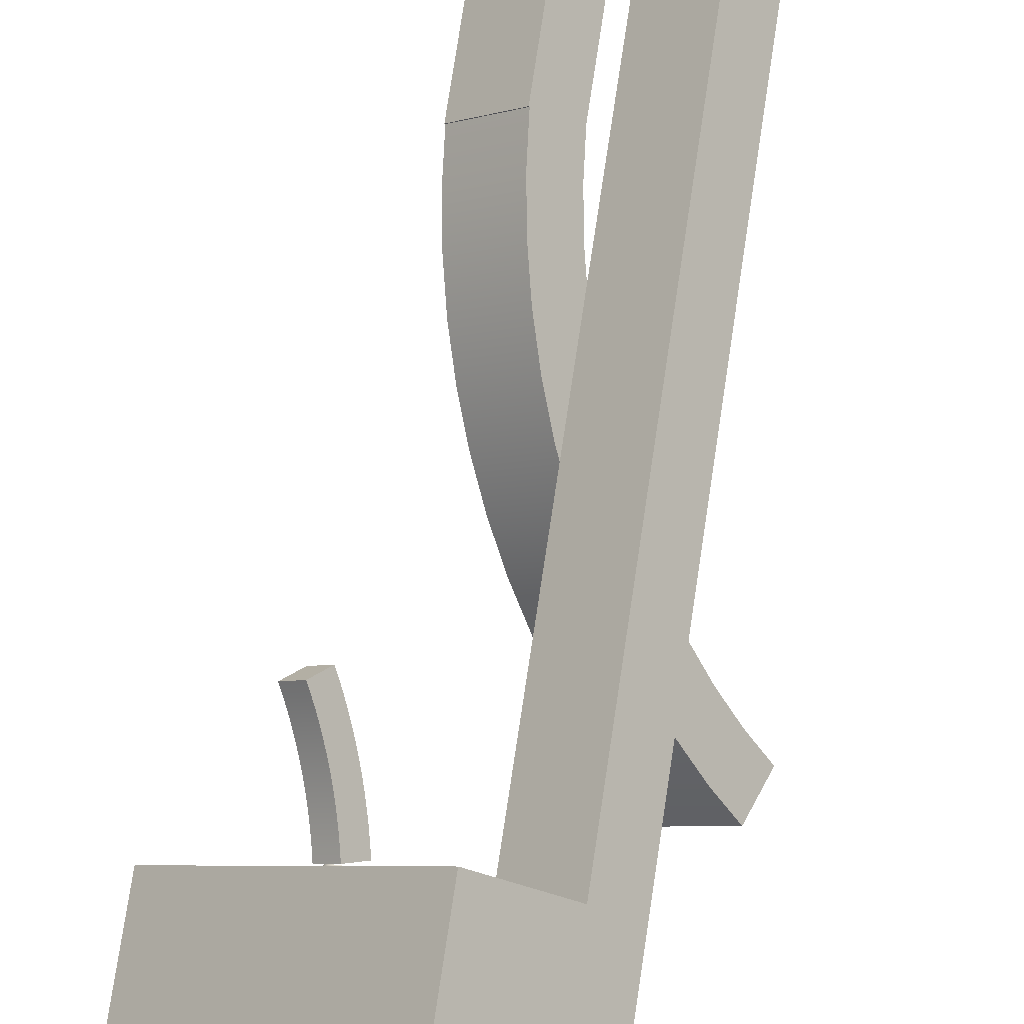
<metadata>
{"format":"obj","ext":"obj","renderer":"f3d","projection":"perspective","resolution":1024,"background":"white","views":[{"elev":76.2,"azim":8.6,"up":"+Z"}]}
</metadata>
<code>
v 0.04132 -0.3145 0.2116
v -0.03523 -0.3145 -0.0487
v 0.1332 -0.3145 0.1197
v -0.1271 -0.3145 0.04317
v 0.1332 -0.09796 0.1197
v -0.1271 -0.09796 0.04317
v -0.03523 -0.09796 -0.0487
v 0.04132 -0.09796 0.2116
v -0.0157 -0.08669 0.01052
v -0.01723 -0.08388 0.01309
v -0.01747 -0.08669 0.01282
v -0.01539 -0.08388 0.0107
v -0.01979 -0.08669 0.0146
v -0.01665 -0.0893 0.009975
v -0.01423 -0.08388 0.007922
v -0.0157 -0.08108 0.01052
v -0.01962 -0.08388 0.01492
v -0.02033 -0.0893 0.01366
v -0.01825 -0.0893 0.01206
v -0.0146 -0.08669 0.007826
v -0.0146 -0.08108 0.007826
v -0.01747 -0.08108 0.01282
v -0.01979 -0.08108 0.0146
v -0.02238 -0.08388 0.01607
v -0.02248 -0.08669 0.01571
v -0.01563 -0.0893 0.007546
v -0.01423 -0.08669 0.00494
v -0.01385 -0.08388 0.00494
v -0.01825 -0.07847 0.01206
v -0.01563 -0.07847 0.007546
v -0.02275 -0.0893 0.01467
v -0.01529 -0.0893 0.00494
v -0.01423 -0.08108 0.00494
v -0.01665 -0.07847 0.009975
v -0.02248 -0.08108 0.01571
v -0.02538 -0.08669 0.01609
v -0.02538 -0.0893 0.01501
v -0.01423 -0.08388 0.001959
v -0.0146 -0.08669 0.002054
v -0.02033 -0.07847 0.01366
v -0.01529 -0.07847 0.00494
v -0.02275 -0.07847 0.01467
v -0.02538 -0.08388 0.01646
v -0.01563 -0.0893 0.002334
v -0.0146 -0.08108 0.002054
v -0.02538 -0.08108 0.01609
v -0.02835 -0.08388 0.01607
v -0.02824 -0.08669 0.01571
v -0.01539 -0.08388 -0.00082
v -0.0157 -0.08669 -0.000635
v -0.01563 -0.07847 0.002334
v -0.02538 -0.07847 0.01501
v -0.02797 -0.0893 0.01467
v -0.01665 -0.0893 -9.4e-05
v -0.0157 -0.08108 -0.000635
v -0.02824 -0.08108 0.01571
v -0.03111 -0.08388 0.01492
v -0.03094 -0.08669 0.0146
v -0.01747 -0.08669 -0.002945
v -0.01825 -0.0893 -0.00218
v -0.01723 -0.08388 -0.003206
v -0.01665 -0.07847 -9.4e-05
v -0.02797 -0.07847 0.01467
v -0.03039 -0.0893 0.01366
v -0.01747 -0.08108 -0.002945
v -0.03094 -0.08108 0.0146
v -0.03326 -0.08669 0.01282
v -0.01979 -0.08669 -0.004717
v -0.02033 -0.0893 -0.00378
v -0.01979 -0.08108 -0.004717
v -0.01825 -0.07847 -0.00218
v -0.03039 -0.07847 0.01366
v -0.03326 -0.08108 0.01282
v -0.03349 -0.08388 0.01309
v -0.03247 -0.0893 0.01206
v -0.01962 -0.08388 -0.005036
v -0.02033 -0.07847 -0.00378
v -0.03503 -0.08669 0.01052
v -0.03408 -0.0893 0.009975
v -0.02248 -0.08669 -0.005831
v -0.02275 -0.0893 -0.004786
v -0.02248 -0.08108 -0.005831
v -0.02275 -0.07847 -0.004786
v -0.03247 -0.07847 0.01206
v -0.03503 -0.08108 0.01052
v -0.03534 -0.08388 0.0107
v -0.02238 -0.08388 -0.006187
v -0.03408 -0.07847 0.009975
v -0.03612 -0.08669 0.007826
v -0.0351 -0.0893 0.007546
v -0.02538 -0.08669 -0.006211
v -0.02538 -0.0893 -0.005129
v -0.02538 -0.08108 -0.006211
v -0.02538 -0.07847 -0.005129
v -0.03612 -0.08108 0.007826
v -0.0351 -0.07847 0.007546
v -0.0365 -0.08388 0.007922
v -0.02538 -0.08388 -0.00658
v -0.03653 -0.08669 0.00494
v -0.03544 -0.0893 0.00494
v -0.02835 -0.08388 -0.006187
v -0.02824 -0.08669 -0.005831
v -0.02824 -0.08108 -0.005831
v -0.03653 -0.08108 0.00494
v -0.03544 -0.07847 0.00494
v -0.03687 -0.08388 0.00494
v -0.02797 -0.0893 -0.004786
v -0.02797 -0.07847 -0.004786
v -0.0365 -0.08388 0.001959
v -0.03612 -0.08669 0.002054
v -0.03111 -0.08388 -0.005036
v -0.03094 -0.08669 -0.004717
v -0.03094 -0.08108 -0.004717
v -0.03039 -0.07847 -0.00378
v -0.03612 -0.08108 0.002054
v -0.0351 -0.0893 0.002334
v -0.03039 -0.0893 -0.00378
v -0.0351 -0.07847 0.002334
v -0.03534 -0.08388 -0.00082
v -0.03503 -0.08108 -0.000635
v -0.03503 -0.08669 -0.000635
v -0.03326 -0.08669 -0.002945
v -0.03349 -0.08388 -0.003206
v -0.03247 -0.0893 -0.00218
v -0.03247 -0.07847 -0.00218
v -0.03408 -0.07847 -9.4e-05
v -0.03408 -0.0893 -9.4e-05
v -0.03326 -0.08108 -0.002945
v -0.03534 -0.04063 0.03047
v -0.05337 -0.03332 0.01741
v -0.05088 -0.04063 0.01493
v -0.03783 -0.03332 0.03295
v -0.03489 -0.03979 -0.001076
v -0.03302 -0.04803 0.02814
v -0.01935 -0.03979 0.01447
v -0.05603 -0.02613 0.02005
v -0.03254 -0.04789 -0.003413
v -0.03742 -0.0318 0.001434
v -0.04857 -0.04803 0.0126
v -0.01703 -0.04789 0.01213
v -0.02187 -0.0318 0.01698
v -0.04049 -0.02613 0.03559
v -0.03087 -0.05554 0.02598
v -0.0588 -0.01905 0.02285
v -0.04008 -0.02392 0.004115
v -0.04638 -0.05554 0.01043
v -0.02453 -0.02392 0.01966
v -0.01484 -0.05608 0.009968
v -0.03039 -0.05608 -0.005574
v -0.04328 -0.01905 0.03839
v -0.02886 -0.06313 0.02397
v -0.06176 -0.0121 0.02579
v -0.04294 -0.01616 0.006964
v -0.02739 -0.01616 0.02251
v -0.04441 -0.06313 0.008432
v -0.01287 -0.06437 0.007984
v -0.02841 -0.06437 -0.007558
v -0.04621 -0.0121 0.04133
v -0.02702 -0.07081 0.02213
v -0.06487 -0.005279 0.02889
v -0.04594 -0.008524 0.009979
v -0.03039 -0.008524 0.02552
v -0.04256 -0.07081 0.006594
v -0.01113 -0.07243 0.006244
v -0.02668 -0.07243 -0.009297
v -0.04932 -0.005279 0.04443
v -0.02535 -0.07856 0.02046
v -0.0681 0.001407 0.03213
v -0.04911 -0.001022 0.01316
v -0.0336 -0.001022 0.0287
v -0.0409 -0.07856 0.00492
v -0.05256 0.001407 0.04767
v -0.07148 0.007954 0.03551
v -0.05245 0.006339 0.01649
v -0.03691 0.006339 0.03204
v -0.05593 0.007954 0.05105
v -0.04393 0.02036 0.03905
v -0.05597 0.01355 0.01999
v -0.04042 0.01355 0.03553
v -0.05948 0.02036 0.02351
v -0.05835 -0.0893 0.003638
v 0.002888 -0.0893 0.003638
v -0.02773 -0.0893 -0.02698
v -0.02773 -0.0893 0.03426
v -0.02773 -0.09796 -0.02698
v -0.02773 -0.09796 0.03426
v 0.002888 -0.09796 0.003638
v -0.05835 -0.09796 0.003638
v 0.1564 0.01501 -0.09682
v 0.1875 0.02574 -0.1279
v 0.1782 -0.000468 -0.1186
v 0.1657 0.04122 -0.1062
v 0.12 0.01501 -0.1332
v 0.1418 -0.000468 -0.1549
v 0.1294 0.04122 -0.1425
v 0.1511 0.02574 -0.1642
v 0.1944 0.03179 -0.1253
v 0.1808 -0.006523 -0.1116
v 0.1485 0.03179 -0.1712
v 0.1591 0.008958 -0.08987
v 0.1348 -0.006523 -0.1575
v 0.128 0.04642 -0.1506
v 0.1372 0.02808 -0.06805
v 0.1131 0.008958 -0.1358
v 0.1739 0.04642 -0.1047
v 0.07074 0.04983 -0.09343
v 0.1167 0.04983 -0.0475
v 0.0913 0.02808 -0.114
v 0.1084 0.06355 -0.1311
v 0.1544 0.06355 -0.08516
v 0.05161 0.07405 -0.07432
v 0.09001 0.08304 -0.1127
v 0.09754 0.07405 -0.02838
v 0.1359 0.08304 -0.06675
v 0.03409 0.1006 -0.05678
v 0.07286 0.1047 -0.09555
v 0.08002 0.1006 -0.01085
v 0.1188 0.1047 -0.04962
v 0.01827 0.1291 -0.04095
v 0.1031 0.1285 -0.03391
v 0.0642 0.1291 0.004979
v 0.05714 0.1285 -0.07984
v 0.004286 0.1596 -0.02697
v 0.04299 0.1541 -0.06566
v 0.08892 0.1541 -0.01973
v 0.05022 0.1596 0.01896
v -0.007751 0.1916 -0.01493
v 0.03044 0.1814 -0.05313
v 0.07637 0.1814 -0.007201
v 0.03818 0.1916 0.03101
v -0.01778 0.2251 -0.004923
v 0.01966 0.2101 -0.04234
v 0.06559 0.2101 0.003587
v 0.02815 0.2251 0.04101
v -0.02565 0.2596 0.002963
v 0.0107 0.24 -0.03338
v 0.05663 0.24 0.01255
v 0.02028 0.2596 0.0489
v -0.03135 0.295 0.008673
v 0.003638 0.271 -0.02632
v 0.04957 0.271 0.01962
v 0.01458 0.295 0.0546
v -0.03465 0.3291 0.01198
v -0.001477 0.3027 -0.0212
v 0.04445 0.3027 0.02473
v 0.01128 0.3291 0.05791
v 0.04132 0.3349 0.02786
v 0.04132 0.3291 0.02786
v -0.03523 0.3291 0.01255
v -0.004614 0.3349 -0.01808
v 0.01837 0.3349 0.004889
v 0.01837 0.3291 0.004889
v 0.0107 0.3291 0.05848
v -0.004614 0.3291 -0.01808
v 0.04132 0.4865 0.02786
v 0.0107 0.4865 0.05848
v -0.03523 0.5516 0.01255
v -0.004614 0.5516 -0.01808
v 0.08725 0.4865 0.07379
v 0.1026 0.5516 0.1503
v 0.1332 0.5516 0.1197
v 0.05663 0.4865 0.1044
v 0.08725 -0.09796 0.07379
v 0.05663 -0.09796 0.1044
v 0.1026 -0.09796 0.1503
g mesh1_mesh1-geometry
f 1 2 3
f 2 1 4
f 3 2 1
f 4 1 2
f 2 5 3
f 3 5 2
f 5 1 3
f 3 1 5
f 1 6 4
f 4 6 1
f 6 2 4
f 4 2 6
f 5 2 7
f 7 2 5
f 1 5 8
f 8 5 1
f 6 1 8
f 8 1 6
f 2 6 7
f 7 6 2
f 6 5 7
f 7 5 6
f 5 6 8
f 8 6 5
g mesh2_mesh2-geometry
f 9 10 11
f 10 9 12
f 11 10 9
f 12 9 10
f 10 13 11
f 11 13 10
f 11 14 9
f 9 14 11
f 9 15 12
f 12 15 9
f 16 10 12
f 12 10 16
f 13 10 17
f 17 10 13
f 18 11 13
f 13 11 18
f 14 11 19
f 19 11 14
f 14 20 9
f 9 20 14
f 15 9 20
f 20 9 15
f 21 12 15
f 15 12 21
f 10 16 22
f 22 16 10
f 12 21 16
f 16 21 12
f 10 23 17
f 17 23 10
f 24 13 17
f 17 13 24
f 11 18 19
f 19 18 11
f 25 18 13
f 13 18 25
f 20 14 26
f 26 14 20
f 27 15 20
f 20 15 27
f 28 21 15
f 15 21 28
f 16 29 22
f 22 29 16
f 23 10 22
f 22 10 23
f 30 16 21
f 21 16 30
f 23 24 17
f 17 24 23
f 13 24 25
f 25 24 13
f 18 25 31
f 31 25 18
f 32 20 26
f 26 20 32
f 15 27 28
f 28 27 15
f 20 32 27
f 27 32 20
f 21 28 33
f 33 28 21
f 29 16 34
f 34 16 29
f 29 23 22
f 22 23 29
f 16 30 34
f 34 30 16
f 33 30 21
f 21 30 33
f 24 23 35
f 35 23 24
f 24 36 25
f 25 36 24
f 25 37 31
f 31 37 25
f 27 38 28
f 28 38 27
f 32 39 27
f 27 39 32
f 38 33 28
f 28 33 38
f 23 29 40
f 40 29 23
f 30 33 41
f 41 33 30
f 23 42 35
f 35 42 23
f 35 43 24
f 24 43 35
f 36 24 43
f 43 24 36
f 37 25 36
f 36 25 37
f 38 27 39
f 39 27 38
f 39 32 44
f 44 32 39
f 33 38 45
f 45 38 33
f 42 23 40
f 40 23 42
f 45 41 33
f 33 41 45
f 42 46 35
f 35 46 42
f 43 35 46
f 46 35 43
f 47 36 43
f 43 36 47
f 48 37 36
f 36 37 48
f 39 49 38
f 38 49 39
f 44 50 39
f 39 50 44
f 49 45 38
f 38 45 49
f 41 45 51
f 51 45 41
f 46 42 52
f 52 42 46
f 46 47 43
f 43 47 46
f 36 47 48
f 48 47 36
f 37 48 53
f 53 48 37
f 49 39 50
f 50 39 49
f 50 44 54
f 54 44 50
f 45 49 55
f 55 49 45
f 55 51 45
f 45 51 55
f 52 56 46
f 46 56 52
f 47 46 56
f 56 46 47
f 57 48 47
f 47 48 57
f 58 53 48
f 48 53 58
f 59 49 50
f 50 49 59
f 60 50 54
f 54 50 60
f 61 55 49
f 49 55 61
f 51 55 62
f 62 55 51
f 56 52 63
f 63 52 56
f 56 57 47
f 47 57 56
f 48 57 58
f 58 57 48
f 53 58 64
f 64 58 53
f 49 59 61
f 61 59 49
f 50 60 59
f 59 60 50
f 55 61 65
f 65 61 55
f 65 62 55
f 55 62 65
f 63 66 56
f 56 66 63
f 57 56 66
f 66 56 57
f 57 67 58
f 58 67 57
f 67 64 58
f 58 64 67
f 68 61 59
f 59 61 68
f 69 59 60
f 60 59 69
f 61 70 65
f 65 70 61
f 62 65 71
f 71 65 62
f 66 63 72
f 72 63 66
f 73 57 66
f 66 57 73
f 67 57 74
f 74 57 67
f 64 67 75
f 75 67 64
f 61 68 76
f 76 68 61
f 59 69 68
f 68 69 59
f 70 61 76
f 76 61 70
f 77 65 70
f 70 65 77
f 65 77 71
f 71 77 65
f 72 73 66
f 66 73 72
f 57 73 74
f 74 73 57
f 74 78 67
f 67 78 74
f 67 79 75
f 75 79 67
f 80 76 68
f 68 76 80
f 81 68 69
f 69 68 81
f 76 82 70
f 70 82 76
f 70 83 77
f 77 83 70
f 73 72 84
f 84 72 73
f 85 74 73
f 73 74 85
f 78 74 86
f 86 74 78
f 79 67 78
f 78 67 79
f 76 80 87
f 87 80 76
f 68 81 80
f 80 81 68
f 82 76 87
f 87 76 82
f 83 70 82
f 82 70 83
f 88 73 84
f 84 73 88
f 74 85 86
f 86 85 74
f 73 88 85
f 85 88 73
f 86 89 78
f 78 89 86
f 78 90 79
f 79 90 78
f 91 87 80
f 80 87 91
f 92 80 81
f 81 80 92
f 87 93 82
f 82 93 87
f 82 94 83
f 83 94 82
f 95 86 85
f 85 86 95
f 96 85 88
f 88 85 96
f 89 86 97
f 97 86 89
f 90 78 89
f 89 78 90
f 87 91 98
f 98 91 87
f 80 92 91
f 91 92 80
f 93 87 98
f 98 87 93
f 94 82 93
f 93 82 94
f 86 95 97
f 97 95 86
f 85 96 95
f 95 96 85
f 97 99 89
f 89 99 97
f 89 100 90
f 90 100 89
f 91 101 98
f 98 101 91
f 92 102 91
f 91 102 92
f 101 93 98
f 98 93 101
f 103 94 93
f 93 94 103
f 104 97 95
f 95 97 104
f 105 95 96
f 96 95 105
f 99 97 106
f 106 97 99
f 100 89 99
f 99 89 100
f 101 91 102
f 102 91 101
f 102 92 107
f 107 92 102
f 93 101 103
f 103 101 93
f 94 103 108
f 108 103 94
f 97 104 106
f 106 104 97
f 95 105 104
f 104 105 95
f 109 99 106
f 106 99 109
f 110 100 99
f 99 100 110
f 102 111 101
f 101 111 102
f 107 112 102
f 102 112 107
f 101 113 103
f 103 113 101
f 103 114 108
f 108 114 103
f 115 106 104
f 104 106 115
f 105 115 104
f 104 115 105
f 99 109 110
f 110 109 99
f 106 115 109
f 109 115 106
f 100 110 116
f 116 110 100
f 111 102 112
f 112 102 111
f 113 101 111
f 111 101 113
f 112 107 117
f 117 107 112
f 114 103 113
f 113 103 114
f 115 105 118
f 118 105 115
f 119 110 109
f 109 110 119
f 120 109 115
f 115 109 120
f 121 116 110
f 110 116 121
f 122 111 112
f 112 111 122
f 123 113 111
f 111 113 123
f 124 112 117
f 117 112 124
f 113 125 114
f 114 125 113
f 126 115 118
f 118 115 126
f 110 119 121
f 121 119 110
f 109 120 119
f 119 120 109
f 115 126 120
f 120 126 115
f 116 121 127
f 127 121 116
f 111 122 123
f 123 122 111
f 112 124 122
f 122 124 112
f 113 123 128
f 128 123 113
f 125 113 128
f 128 113 125
f 119 122 121
f 121 122 119
f 120 123 119
f 119 123 120
f 126 128 120
f 120 128 126
f 121 124 127
f 127 124 121
f 122 119 123
f 123 119 122
f 124 121 122
f 122 121 124
f 123 120 128
f 128 120 123
f 128 126 125
f 125 126 128
g mesh3_mesh3-geometry
f 129 130 131
f 130 129 132
f 133 131 130
f 131 134 129
f 129 135 132
f 132 136 130
f 137 131 133
f 133 130 138
f 134 131 139
f 134 140 129
f 129 140 135
f 132 135 141
f 136 132 142
f 138 130 136
f 137 139 131
f 135 137 133
f 141 133 138
f 139 143 134
f 143 140 134
f 137 135 140
f 133 141 135
f 132 141 142
f 142 144 136
f 138 136 145
f 137 146 139
f 138 147 141
f 143 139 146
f 143 148 140
f 140 149 137
f 142 141 147
f 144 142 150
f 145 136 144
f 147 138 145
f 149 146 137
f 146 151 143
f 151 148 143
f 149 140 148
f 142 147 150
f 150 152 144
f 145 144 153
f 145 154 147
f 149 155 146
f 151 146 155
f 151 156 148
f 148 157 149
f 150 147 154
f 152 150 158
f 153 144 152
f 154 145 153
f 157 155 149
f 155 159 151
f 159 156 151
f 157 148 156
f 150 154 158
f 158 160 152
f 153 152 161
f 153 162 154
f 157 163 155
f 159 155 163
f 159 164 156
f 156 165 157
f 158 154 162
f 160 158 166
f 161 152 160
f 162 153 161
f 165 163 157
f 163 167 159
f 164 159 167
f 165 156 164
f 158 162 166
f 166 168 160
f 161 160 169
f 161 170 162
f 163 165 171
f 167 163 171
f 166 162 170
f 168 166 172
f 169 160 168
f 170 161 169
f 166 170 172
f 172 173 168
f 169 168 174
f 169 175 170
f 172 170 175
f 173 172 176
f 174 168 173
f 175 169 174
f 172 175 176
f 177 173 176
f 174 173 178
f 174 179 175
f 176 175 179
f 173 177 180
f 176 179 177
f 178 173 180
f 179 174 178
f 177 178 180
f 178 177 179
g mesh3_mesh3-geometry
f 131 130 129
f 132 129 130
f 130 131 133
f 129 134 131
f 132 135 129
f 130 136 132
f 133 131 137
f 138 130 133
f 139 131 134
f 129 140 134
f 135 140 129
f 141 135 132
f 142 132 136
f 136 130 138
f 131 139 137
f 133 137 135
f 138 133 141
f 134 143 139
f 134 140 143
f 140 135 137
f 135 141 133
f 142 141 132
f 136 144 142
f 145 136 138
f 139 146 137
f 141 147 138
f 146 139 143
f 140 148 143
f 137 149 140
f 147 141 142
f 150 142 144
f 144 136 145
f 145 138 147
f 137 146 149
f 143 151 146
f 143 148 151
f 148 140 149
f 150 147 142
f 144 152 150
f 153 144 145
f 147 154 145
f 146 155 149
f 155 146 151
f 148 156 151
f 149 157 148
f 154 147 150
f 158 150 152
f 152 144 153
f 153 145 154
f 149 155 157
f 151 159 155
f 151 156 159
f 156 148 157
f 158 154 150
f 152 160 158
f 161 152 153
f 154 162 153
f 155 163 157
f 163 155 159
f 156 164 159
f 157 165 156
f 162 154 158
f 166 158 160
f 160 152 161
f 161 153 162
f 157 163 165
f 159 167 163
f 167 159 164
f 164 156 165
f 166 162 158
f 160 168 166
f 169 160 161
f 162 170 161
f 171 165 163
f 171 163 167
f 167 165 164
f 164 165 167
f 170 162 166
f 172 166 168
f 168 160 169
f 169 161 170
f 165 167 171
f 171 167 165
f 172 170 166
f 168 173 172
f 174 168 169
f 170 175 169
f 175 170 172
f 176 172 173
f 173 168 174
f 174 169 175
f 176 175 172
f 176 173 177
f 178 173 174
f 175 179 174
f 179 175 176
f 180 177 173
f 177 179 176
f 180 173 178
f 178 174 179
f 180 178 177
f 179 177 178
g mesh4_mesh4-geometry
f 181 182 183
f 182 181 184
f 182 185 183
f 185 181 183
f 181 186 184
f 185 182 187
f 181 185 188
f 186 181 188
g mesh4_mesh4-geometry
f 183 182 181
f 184 181 182
f 183 185 182
f 183 181 185
f 184 186 181
f 186 182 184
f 184 182 186
f 187 182 185
f 188 185 181
f 188 181 186
f 182 186 187
f 187 186 182
g mesh5_mesh5-geometry
f 189 190 191
f 190 189 192
f 191 193 189
f 193 192 189
f 193 191 194
f 192 193 195
f 196 193 194
f 193 196 195
g mesh5_mesh5-geometry
f 191 190 189
f 192 189 190
f 191 197 190
f 189 193 191
f 189 192 193
f 190 196 192
f 190 197 196
f 197 191 198
f 194 191 193
f 195 193 192
f 195 192 196
f 197 199 196
f 191 194 198
f 198 200 197
f 194 193 196
f 195 196 193
f 201 196 199
f 199 197 202
f 198 194 201
f 203 197 200
f 198 201 200
f 196 201 194
f 201 199 204
f 205 202 197
f 202 206 199
f 207 197 203
f 200 204 203
f 204 200 201
f 208 204 199
f 202 205 209
f 205 197 207
f 206 208 199
f 209 206 202
f 203 208 207
f 208 203 204
f 210 209 205
f 210 205 207
f 206 207 208
f 211 206 209
f 209 210 212
f 213 210 207
f 207 206 213
f 211 213 206
f 212 211 209
f 214 212 210
f 214 210 213
f 211 215 213
f 215 211 212
f 212 214 216
f 217 214 213
f 217 213 215
f 216 215 212
f 218 216 214
f 218 214 217
f 215 219 217
f 219 215 216
f 218 220 216
f 221 218 217
f 221 217 219
f 222 219 216
f 222 216 220
f 220 218 221
f 219 223 221
f 224 219 222
f 220 225 222
f 225 220 221
f 226 221 223
f 223 219 224
f 224 222 225
f 226 225 221
f 223 227 226
f 228 223 224
f 225 229 224
f 229 225 226
f 230 226 227
f 227 223 228
f 228 224 229
f 230 229 226
f 227 231 230
f 232 227 228
f 229 233 228
f 233 229 230
f 234 230 231
f 231 227 232
f 232 228 233
f 234 233 230
f 231 235 234
f 236 231 232
f 233 237 232
f 237 233 234
f 238 234 235
f 235 231 236
f 236 232 237
f 238 237 234
f 235 239 238
f 240 235 236
f 237 241 236
f 241 237 238
f 242 238 239
f 239 235 240
f 240 236 241
f 242 241 238
f 239 243 242
f 244 239 240
f 241 245 240
f 245 241 242
f 246 242 243
f 243 239 244
f 244 240 245
f 246 245 242
f 246 243 247
f 246 243 248
f 249 243 246
f 250 243 244
f 245 251 244
f 247 245 246
f 247 243 251
f 248 243 252
f 246 248 253
f 243 254 249
f 253 249 246
f 250 251 243
f 250 244 251
f 247 251 245
f 255 251 247
f 247 248 251
f 254 252 243
f 252 251 248
f 256 253 248
f 257 249 254
f 256 249 253
f 251 255 250
f 251 252 250
f 255 256 247
f 247 256 248
f 254 250 252
f 249 256 257
f 250 257 254
f 250 255 258
f 255 259 256
f 260 257 256
f 258 257 250
f 261 258 255
f 262 256 259
f 259 261 255
f 262 260 256
f 263 261 259
f 264 260 262
f 261 260 5
f 5 261 263
f 265 260 264
f 265 5 260
f 263 5 264
f 265 264 5
g mesh5_mesh5-geometry
f 190 197 191
f 192 196 190
f 196 197 190
f 198 191 197
f 196 192 195
f 196 199 197
f 198 194 191
f 197 200 198
f 199 196 201
f 202 197 199
f 201 194 198
f 200 197 203
f 200 201 198
f 194 201 196
f 204 199 201
f 197 202 205
f 199 206 202
f 203 197 207
f 203 204 200
f 201 200 204
f 199 204 208
f 209 205 202
f 207 197 205
f 199 208 206
f 202 206 209
f 207 208 203
f 204 203 208
f 205 209 210
f 207 205 210
f 208 207 206
f 209 206 211
f 212 210 209
f 207 210 213
f 213 206 207
f 206 213 211
f 209 211 212
f 210 212 214
f 213 210 214
f 213 215 211
f 212 211 215
f 216 214 212
f 213 214 217
f 215 213 217
f 212 215 216
f 214 216 218
f 217 214 218
f 217 219 215
f 216 215 219
f 216 220 218
f 217 218 221
f 219 217 221
f 216 219 222
f 220 216 222
f 221 218 220
f 221 223 219
f 222 219 224
f 222 225 220
f 221 220 225
f 223 221 226
f 224 219 223
f 225 222 224
f 221 225 226
f 226 227 223
f 224 223 228
f 224 229 225
f 226 225 229
f 227 226 230
f 228 223 227
f 229 224 228
f 226 229 230
f 230 231 227
f 228 227 232
f 228 233 229
f 230 229 233
f 231 230 234
f 232 227 231
f 233 228 232
f 230 233 234
f 234 235 231
f 232 231 236
f 232 237 233
f 234 233 237
f 235 234 238
f 236 231 235
f 237 232 236
f 234 237 238
f 238 239 235
f 236 235 240
f 236 241 237
f 238 237 241
f 239 238 242
f 240 235 239
f 241 236 240
f 238 241 242
f 242 243 239
f 240 239 244
f 240 245 241
f 242 241 245
f 243 242 246
f 244 239 243
f 245 240 244
f 242 245 246
f 247 243 246
f 248 243 246
f 246 243 249
f 244 243 250
f 244 251 245
f 246 245 247
f 251 243 247
f 252 243 248
f 253 248 246
f 249 254 243
f 246 249 253
f 243 251 250
f 251 244 250
f 245 251 247
f 247 251 255
f 251 248 247
f 243 252 254
f 248 251 252
f 248 253 256
f 254 249 257
f 253 249 256
f 250 255 251
f 250 252 251
f 247 256 255
f 248 256 247
f 252 250 254
f 257 256 249
f 254 257 250
f 258 255 250
f 256 259 255
f 256 257 260
f 250 257 258
f 255 258 261
f 259 256 262
f 255 261 259
f 258 260 257
f 257 260 258
f 256 260 262
f 260 258 261
f 261 258 260
f 264 259 262
f 262 259 264
f 259 261 263
f 262 260 264
f 5 260 261
f 259 264 263
f 263 264 259
f 263 261 5
f 264 260 265
f 260 5 265
f 264 5 263
f 5 264 265

</code>
